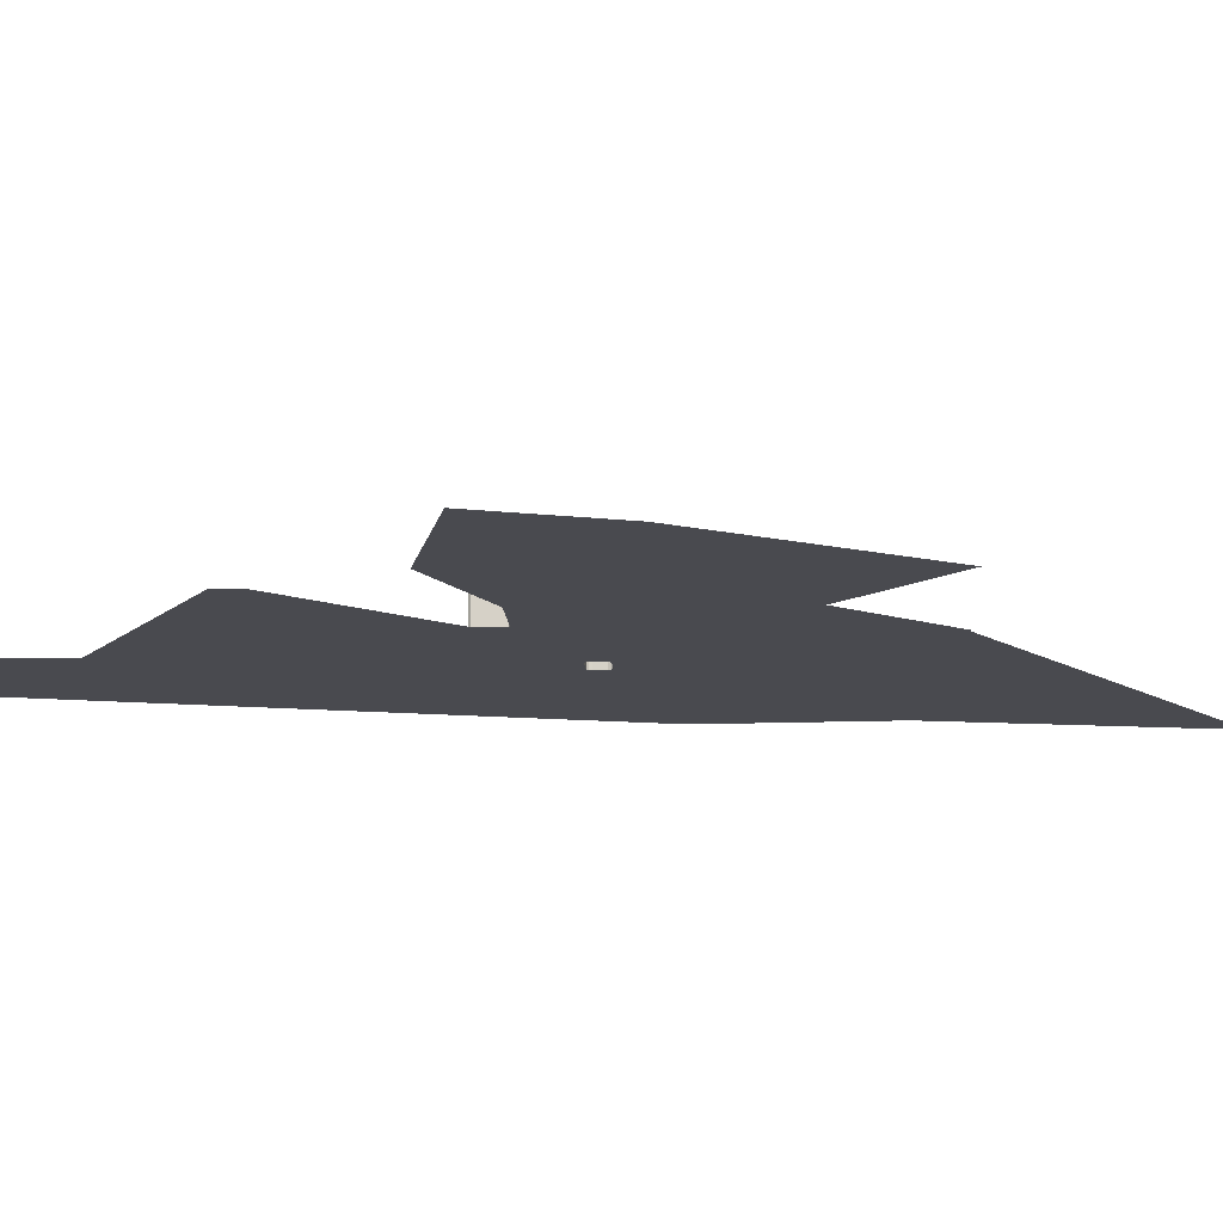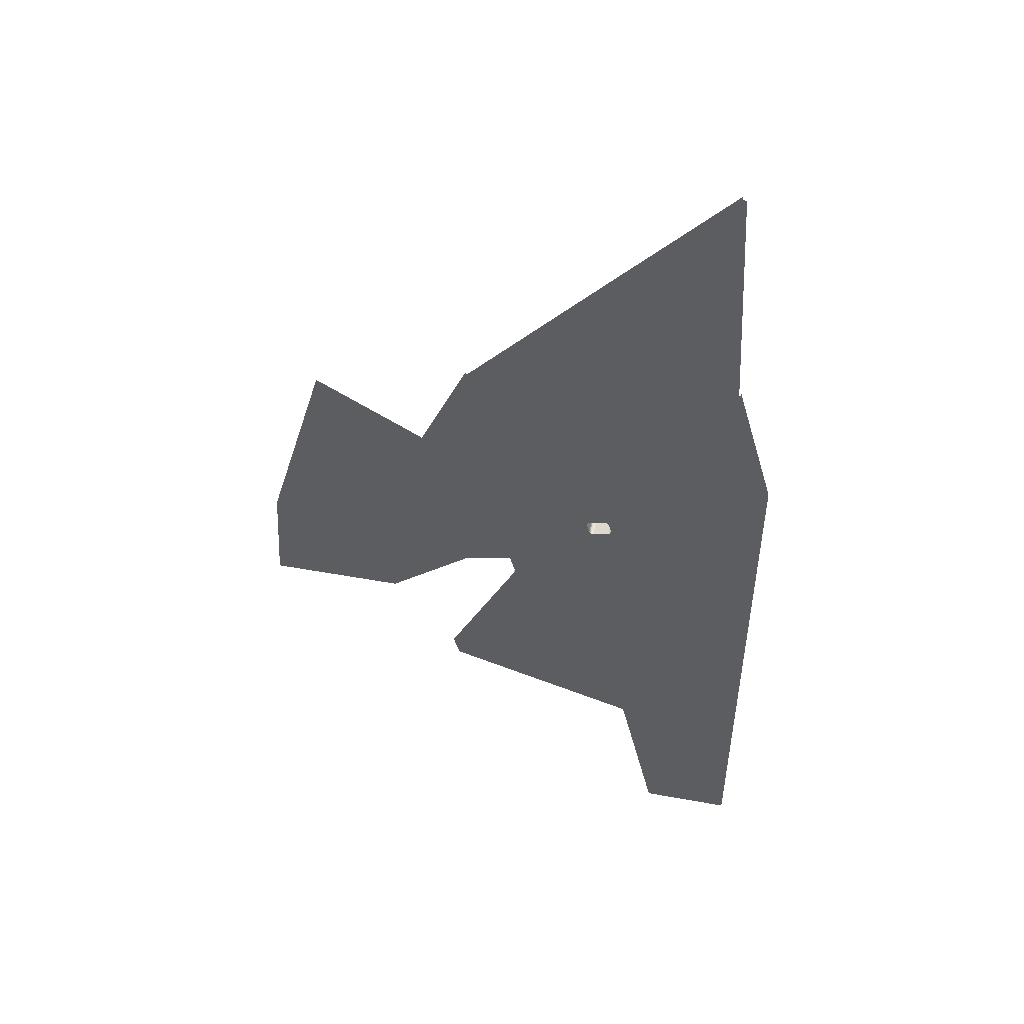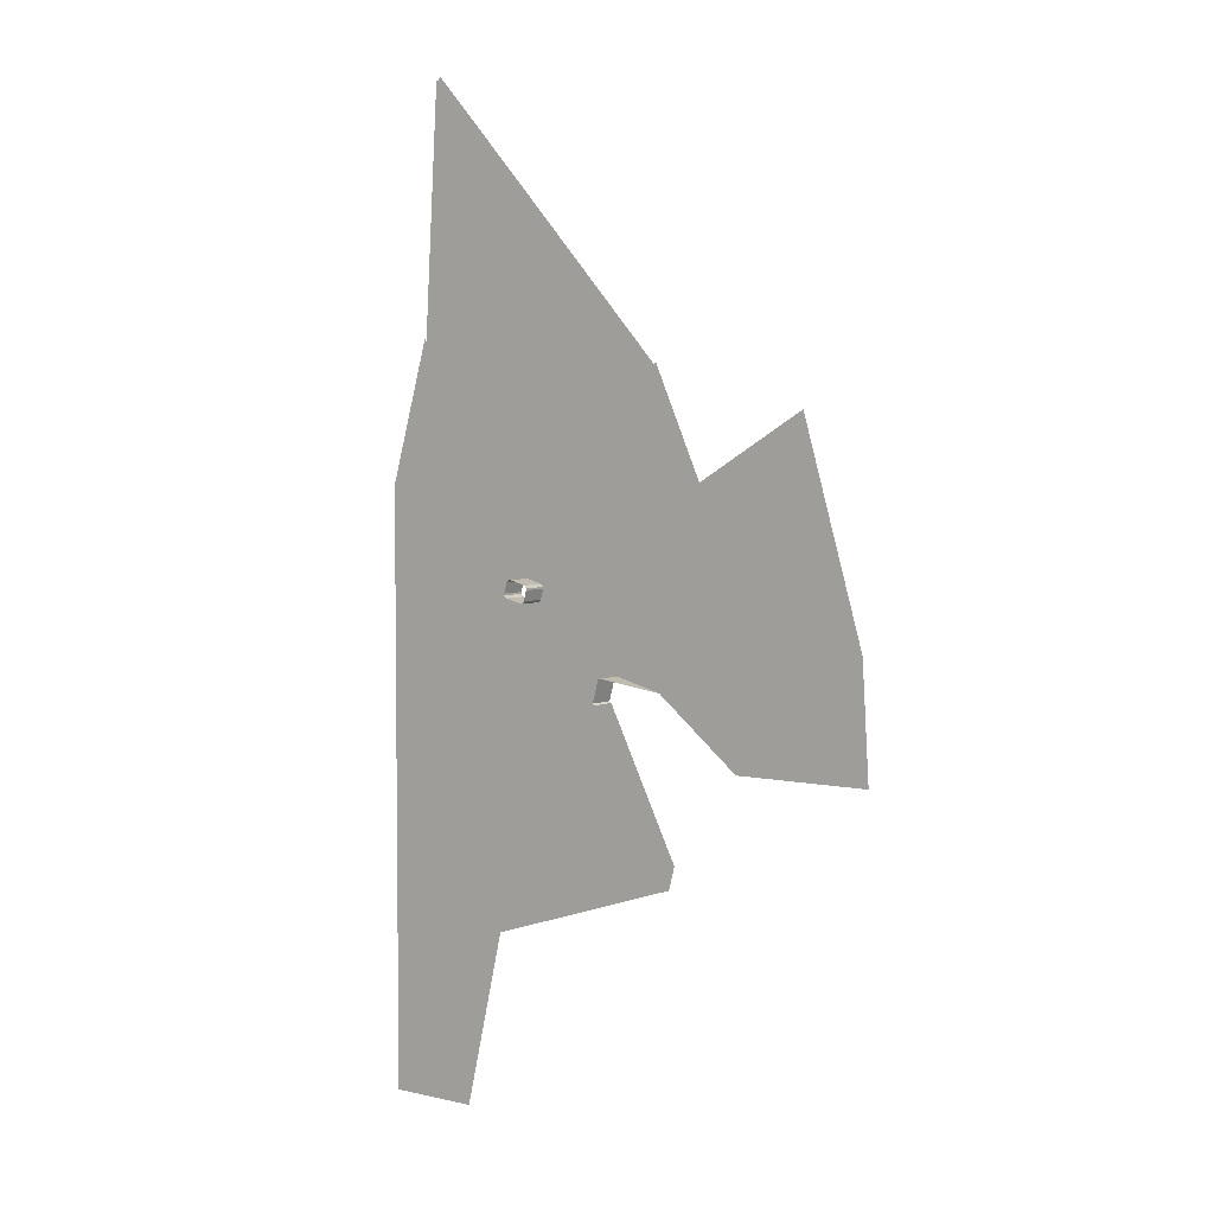
<metadata>
{"format":"obj","ext":"obj","renderer":"f3d","projection":"perspective","resolution":1024,"background":"white","views":[{"elev":-13.6,"azim":79.0,"up":"+Z"},{"elev":50.4,"azim":-168.7,"up":"+Y"},{"elev":4.4,"azim":36.8,"up":"+Y"}]}
</metadata>
<code>
o LM_L_LSwL1_Playfield
v 84.45 638.3 8.871e-06
v 55.29 866.3 6.16e-06
v 0 638.3 -0
v 0 638.3 -0
v 12.37 867.2 1.725e-06
v 0 777.3 -0
v 12.72 866.4 1.725e-06
v 0 638.3 -0
v 13.07 866.3 1.725e-06
v 12.46 866.7 1.725e-06
v 0 638.3 -0
v 12.72 866.4 1.725e-06
v 12.37 867.2 1.725e-06
v 0 638.3 -0
v 12.46 866.7 1.725e-06
v 121.6 800.5 1.277e-05
v 115.4 870.2 1.198e-05
v 84.45 638.3 8.871e-06
v 55.29 866.3 6.16e-06
v 13.07 866.3 1.725e-06
v 0 638.3 -0
v 76.41 866.3 8.378e-06
v 55.29 866.3 6.16e-06
v 84.45 638.3 8.871e-06
v 76.41 866.3 8.378e-06
v 84.45 638.3 8.871e-06
v 76.7 866.3 8.378e-06
v 76.7 866.3 8.378e-06
v 84.45 638.3 8.871e-06
v 77.06 866.4 8.378e-06
v 77.06 866.4 8.378e-06
v 84.45 638.3 8.871e-06
v 77.31 866.7 8.378e-06
v 77.31 866.7 8.378e-06
v 84.45 638.3 8.871e-06
v 77.41 867.2 8.378e-06
v 84.45 638.3 8.871e-06
v 115.4 870.2 1.198e-05
v 77.41 867.2 8.378e-06
v 12.37 867.2 1.725e-06
v 0 916.3 -0
v 0 777.3 -0
v 121.6 800.5 1.277e-05
v 158.7 962.6 1.667e-05
v 115.4 870.2 1.198e-05
v 304.2 859.4 3.451e-05
v 158.7 962.6 1.667e-05
v 121.6 800.5 1.277e-05
v 12.72 866.4 1.725e-06
v 13.07 866.3 1.725e-06
v 26.14 1094 3.451e-06
v 12.46 866.7 1.725e-06
v 12.72 866.4 1.725e-06
v 25.43 1094 3.451e-06
v 12.37 867.2 1.725e-06
v 12.46 866.7 1.725e-06
v 24.92 1095 3.451e-06
v 26.14 1094 3.451e-06
v 13.07 866.3 1.725e-06
v 55.29 866.3 6.16e-06
v 158.7 962.6 1.667e-05
v 304.2 859.4 3.451e-05
v 309.8 880.5 3.71e-05
v 76.41 866.3 8.378e-06
v 68.36 1094 7.886e-06
v 55.29 866.3 6.16e-06
v 76.41 866.3 8.378e-06
v 76.7 866.3 8.378e-06
v 68.96 1094 7.886e-06
v 68.96 1094 7.886e-06
v 76.7 866.3 8.378e-06
v 77.06 866.4 8.378e-06
v 69.66 1094 7.886e-06
v 77.06 866.4 8.378e-06
v 77.31 866.7 8.378e-06
v 70.17 1095 7.886e-06
v 77.31 866.7 8.378e-06
v 77.41 867.2 8.378e-06
v 12.37 867.2 1.725e-06
v 24.73 1096 3.451e-06
v 0 916.3 -0
v 115.4 870.2 1.198e-05
v 70.36 1096 7.886e-06
v 77.41 867.2 8.378e-06
v 243.9 1013 2.847e-05
v 158.7 962.6 1.667e-05
v 309.8 880.5 3.71e-05
v 158.7 962.6 1.667e-05
v 146.4 1102 1.51e-05
v 115.4 870.2 1.198e-05
v 12.72 866.4 1.725e-06
v 26.14 1094 3.451e-06
v 25.43 1094 3.451e-06
v 12.46 866.7 1.725e-06
v 25.43 1094 3.451e-06
v 24.92 1095 3.451e-06
v 0 916.3 -0
v 24.73 1096 3.451e-06
v 0 1055 -0
v 12.37 867.2 1.725e-06
v 24.92 1095 3.451e-06
v 24.73 1096 3.451e-06
v 68.36 1094 7.886e-06
v 26.14 1094 3.451e-06
v 76.41 866.3 8.378e-06
v 68.96 1094 7.886e-06
v 68.36 1094 7.886e-06
v 77.06 866.4 8.378e-06
v 69.66 1094 7.886e-06
v 68.96 1094 7.886e-06
v 77.31 866.7 8.378e-06
v 70.17 1095 7.886e-06
v 69.66 1094 7.886e-06
v 77.41 867.2 8.378e-06
v 70.36 1096 7.886e-06
v 70.17 1095 7.886e-06
v 243.9 1013 23.53
v 242.2 1015 23.53
v 242.2 1015 2.847e-05
v 243.9 1013 2.847e-05
v 242.2 1015 2.847e-05
v 158.7 962.6 1.667e-05
v 115.4 870.2 1.198e-05
v 108.4 1099 1.149e-05
v 70.36 1096 7.886e-06
v 243.9 1013 2.847e-05
v 243.9 1013 23.53
v 242.2 1015 2.847e-05
v 115.4 870.2 1.198e-05
v 146.4 1102 1.51e-05
v 108.4 1099 1.149e-05
v 242.2 1015 23.53
v 247.7 1036 23.53
v 247.7 1036 2.847e-05
v 242.2 1015 2.847e-05
v 242.2 1015 23.53
v 247.7 1036 2.847e-05
v 247.7 1036 23.53
v 249.9 1036 23.53
v 249.9 1036 2.847e-05
v 165.6 1096 1.639e-05
v 158.7 962.6 1.667e-05
v 242.2 1015 2.847e-05
v 371.1 1081 3.898e-05
v 371.1 962.6 3.898e-05
v 496.5 962.6 5.215e-05
v 249.9 1036 2.847e-05
v 249.9 1036 23.53
v 293.9 1025 3.365e-05
v 247.7 1036 2.847e-05
v 247.7 1036 23.53
v 249.9 1036 2.847e-05
v 371.1 962.6 3.898e-05
v 371.1 1081 3.898e-05
v 295.7 1023 3.365e-05
v 163.9 1096 1.639e-05
v 158.7 962.6 1.667e-05
v 165.6 1096 1.639e-05
v 163.9 1096 1.639e-05
v 158.7 1097 1.667e-05
v 158.7 962.6 1.667e-05
v 158.7 962.6 1.667e-05
v 158.7 1097 1.667e-05
v 148.8 1100 1.51e-05
v 158.7 962.6 1.667e-05
v 148.8 1100 1.51e-05
v 147.3 1101 1.51e-05
v 158.7 962.6 1.667e-05
v 147.3 1101 1.51e-05
v 146.4 1102 1.51e-05
v 165.6 1096 1.639e-05
v 242.2 1015 2.847e-05
v 247.7 1036 2.847e-05
v 293.9 1025 3.365e-05
v 295.7 1023 3.365e-05
v 371.1 1081 3.898e-05
v 490 1068 5.098e-05
v 371.1 1081 3.898e-05
v 496.5 962.6 5.215e-05
v 165.6 1096 23.53
v 163.9 1096 23.53
v 163.9 1096 1.639e-05
v 371.1 1081 3.898e-05
v 249.9 1036 2.847e-05
v 293.9 1025 3.365e-05
v 158.7 1097 1.667e-05
v 163.9 1096 23.53
v 148.8 1100 23.53
v 167.2 1096 23.53
v 165.6 1096 23.53
v 165.6 1096 1.639e-05
v 148.8 1100 23.53
v 147.3 1101 23.53
v 147.3 1101 1.51e-05
v 170.6 1107 1.725e-05
v 247.7 1036 2.847e-05
v 249.9 1036 2.847e-05
v 168 1098 23.53
v 167.2 1096 23.53
v 167.2 1096 1.639e-05
v 147.3 1101 23.53
v 146.4 1102 23.53
v 146.4 1102 1.51e-05
v 146.4 1102 23.53
v 146.4 1104 23.53
v 146.4 1104 1.51e-05
v 170.6 1107 23.53
v 168 1098 23.53
v 168 1098 1.639e-05
v 24.73 1096 3.451e-06
v 0 1194 -0
v 0 1055 -0
v 146.4 1104 23.53
v 149 1113 23.53
v 149 1113 1.51e-05
v 167.2 1096 1.639e-05
v 165.6 1096 1.639e-05
v 247.7 1036 2.847e-05
v 170.6 1109 23.53
v 170.6 1107 23.53
v 170.6 1107 1.725e-05
v 158.7 1097 1.667e-05
v 163.9 1096 1.639e-05
v 163.9 1096 23.53
v 165.6 1096 1.639e-05
v 165.6 1096 23.53
v 163.9 1096 1.639e-05
v 168 1098 1.639e-05
v 167.2 1096 1.639e-05
v 247.7 1036 2.847e-05
v 148.8 1100 23.53
v 148.8 1100 1.51e-05
v 158.7 1097 1.667e-05
v 167.2 1096 1.639e-05
v 167.2 1096 23.53
v 165.6 1096 1.639e-05
v 148.8 1100 1.51e-05
v 148.8 1100 23.53
v 147.3 1101 1.51e-05
v 169.8 1111 23.53
v 170.6 1109 23.53
v 170.6 1109 1.725e-05
v 149 1113 23.53
v 149.9 1115 23.53
v 149.9 1115 1.639e-05
v 147.3 1101 1.51e-05
v 147.3 1101 23.53
v 146.4 1102 1.51e-05
v 168 1098 1.639e-05
v 168 1098 23.53
v 167.2 1096 1.639e-05
v 168.2 1112 23.53
v 169.8 1111 23.53
v 168.2 1112 1.639e-05
v 149.9 1115 23.53
v 151.4 1116 23.53
v 151.4 1116 1.639e-05
v 146.4 1102 1.51e-05
v 146.4 1102 23.53
v 146.4 1104 1.51e-05
v 153.2 1116 23.53
v 168.2 1112 23.53
v 158.7 1114 1.667e-05
v 151.4 1116 23.53
v 153.2 1116 23.53
v 153.2 1116 1.639e-05
v 170.6 1107 1.725e-05
v 168 1098 1.639e-05
v 247.7 1036 2.847e-05
v 146.4 1104 1.51e-05
v 146.4 1104 23.53
v 149 1113 1.51e-05
v 249.9 1036 2.847e-05
v 170.6 1109 1.725e-05
v 170.6 1107 1.725e-05
v 170.6 1107 1.725e-05
v 170.6 1107 23.53
v 168 1098 1.639e-05
v 249.9 1036 2.847e-05
v 371.1 1081 3.898e-05
v 170.6 1109 1.725e-05
v 170.6 1109 1.725e-05
v 170.6 1109 23.53
v 170.6 1107 1.725e-05
v 149 1113 1.51e-05
v 149 1113 23.53
v 149.9 1115 1.639e-05
v 169.8 1111 1.725e-05
v 169.8 1111 23.53
v 170.6 1109 1.725e-05
v 169.8 1111 23.53
v 169.8 1111 1.725e-05
v 168.2 1112 1.639e-05
v 149.9 1115 1.639e-05
v 149.9 1115 23.53
v 151.4 1116 1.639e-05
v 168.2 1112 23.53
v 168.2 1112 1.639e-05
v 158.7 1114 1.667e-05
v 151.4 1116 1.639e-05
v 151.4 1116 23.53
v 153.2 1116 1.639e-05
v 158.7 1114 1.667e-05
v 153.2 1116 1.639e-05
v 153.2 1116 23.53
v 170.6 1109 1.725e-05
v 371.1 1081 3.898e-05
v 169.8 1111 1.725e-05
v 39.21 1322 5.176e-06
v 25.43 1094 3.451e-06
v 26.14 1094 3.451e-06
v 38.15 1323 5.176e-06
v 24.92 1095 3.451e-06
v 25.43 1094 3.451e-06
v 24.73 1096 3.451e-06
v 24.92 1095 3.451e-06
v 37.38 1324 5.176e-06
v 39.21 1322 5.176e-06
v 26.14 1094 3.451e-06
v 68.36 1094 7.886e-06
v 68.36 1094 7.886e-06
v 68.96 1094 7.886e-06
v 61.21 1322 7.394e-06
v 61.91 1322 7.394e-06
v 68.96 1094 7.886e-06
v 69.66 1094 7.886e-06
v 62.26 1323 7.394e-06
v 69.66 1094 7.886e-06
v 70.17 1095 7.886e-06
v 63.03 1324 7.394e-06
v 70.17 1095 7.886e-06
v 70.36 1096 7.886e-06
v 108.4 1099 1.149e-05
v 101.4 1328 1.1e-05
v 70.36 1096 7.886e-06
v 146.4 1102 1.51e-05
v 101.4 1328 1.1e-05
v 108.4 1099 1.149e-05
v 164.2 1276 1.696e-05
v 168.2 1112 1.639e-05
v 169.8 1111 1.725e-05
v 154.3 1278 1.653e-05
v 149.9 1115 1.639e-05
v 151.4 1116 1.639e-05
v 168.2 1112 1.639e-05
v 163.5 1276 1.653e-05
v 158.7 1114 1.667e-05
v 153.2 1116 1.639e-05
v 158.7 1114 1.667e-05
v 158.7 1278 1.667e-05
v 151.4 1116 1.639e-05
v 153.2 1116 1.639e-05
v 155.9 1278 1.653e-05
v 371.1 1081 3.898e-05
v 490 1068 5.098e-05
v 433.8 1261 4.556e-05
v 24.73 1096 3.451e-06
v 37.1 1325 5.176e-06
v 0 1194 -0
v 371.1 1081 3.898e-05
v 264.9 1261 2.782e-05
v 169.8 1111 1.725e-05
v 101.4 1328 1.1e-05
v 146.4 1102 1.51e-05
v 146.4 1104 1.51e-05
v 101.4 1329 1.1e-05
v 146.4 1104 1.51e-05
v 149 1113 1.51e-05
v 102.6 1333 1.1e-05
v 149 1113 1.51e-05
v 149.9 1115 1.639e-05
v 334.4 1201 3.495e-05
v 371.1 1081 3.898e-05
v 334.5 1201 3.495e-05
v 334.5 1201 3.495e-05
v 371.1 1081 3.898e-05
v 334.5 1202 3.495e-05
v 371.1 1081 3.898e-05
v 433.8 1261 4.556e-05
v 334.5 1202 3.495e-05
v 39.21 1322 5.176e-06
v 38.85 1322 5.176e-06
v 25.43 1094 3.451e-06
v 38.15 1323 5.176e-06
v 25.43 1094 3.451e-06
v 38.85 1322 5.176e-06
v 38.15 1323 5.176e-06
v 37.89 1323 5.176e-06
v 24.92 1095 3.451e-06
v 37.38 1324 5.176e-06
v 24.92 1095 3.451e-06
v 37.89 1323 5.176e-06
v 37.29 1324 5.176e-06
v 24.73 1096 3.451e-06
v 37.38 1324 5.176e-06
v 37.1 1325 5.176e-06
v 24.73 1096 3.451e-06
v 37.29 1324 5.176e-06
v 60.32 1322 7.394e-06
v 39.21 1322 5.176e-06
v 68.36 1094 7.886e-06
v 289.7 1301 3.027e-05
v 371.1 1081 3.898e-05
v 334.4 1201 3.495e-05
v 60.32 1322 7.394e-06
v 68.36 1094 7.886e-06
v 60.91 1322 7.394e-06
v 60.91 1322 7.394e-06
v 61.21 1322 7.394e-06
v 61.21 1322 7.394e-06
v 68.96 1094 7.886e-06
v 61.91 1322 7.394e-06
v 61.91 1322 7.394e-06
v 69.66 1094 7.886e-06
v 62.26 1323 7.394e-06
v 164.2 1276 1.696e-05
v 163.5 1276 1.653e-05
v 168.2 1112 1.639e-05
v 154.3 1278 1.653e-05
v 151.4 1116 1.639e-05
v 155 1278 1.653e-05
v 163.5 1276 1.653e-05
v 158.7 1278 1.667e-05
v 158.7 1114 1.667e-05
v 70.17 1095 7.886e-06
v 62.52 1323 7.394e-06
v 62.26 1323 7.394e-06
v 155.9 1278 1.653e-05
v 155 1278 1.653e-05
v 151.4 1116 1.639e-05
v 155.9 1278 1.653e-05
v 153.2 1116 1.639e-05
v 158.7 1278 1.667e-05
v 62.52 1323 7.394e-06
v 63.03 1324 7.394e-06
v 264.9 1261 2.782e-05
v 164.2 1276 1.696e-05
v 169.8 1111 1.725e-05
v 70.36 1096 7.886e-06
v 63.13 1324 7.394e-06
v 63.03 1324 7.394e-06
v 63.13 1324 7.394e-06
v 63.32 1325 7.394e-06
v 70.36 1096 7.886e-06
v 101.4 1328 1.1e-05
v 63.32 1325 7.394e-06
v 154.3 1278 1.653e-05
v 103.1 1334 1.165e-05
v 149.9 1115 1.639e-05
v 288.2 1299 2.963e-05
v 264.9 1261 2.782e-05
v 371.1 1081 3.898e-05
v 146.4 1104 1.51e-05
v 101.4 1329 1.1e-05
v 101.4 1328 1.1e-05
v 149 1113 1.51e-05
v 102.6 1333 1.1e-05
v 101.4 1329 1.1e-05
v 149.9 1115 1.639e-05
v 103.1 1334 1.165e-05
v 102.6 1333 1.1e-05
v 288.2 1299 2.963e-05
v 371.1 1081 3.898e-05
v 289.2 1300 2.984e-05
v 289.2 1300 2.984e-05
v 371.1 1081 3.898e-05
v 289.7 1301 3.027e-05
v 155 1278 1.653e-05
v 158.7 1441 1.667e-05
v 154.3 1278 1.653e-05
v 164.2 1276 1.696e-05
v 158.7 1441 1.667e-05
v 163.5 1276 1.653e-05
v 163.5 1276 1.653e-05
v 158.7 1441 1.667e-05
v 158.7 1278 1.667e-05
v 155.9 1278 1.653e-05
v 158.7 1441 1.667e-05
v 155 1278 1.653e-05
v 155.9 1278 1.653e-05
v 158.7 1278 1.667e-05
v 158.7 1441 1.667e-05
v 264.9 1261 2.782e-05
v 158.7 1441 1.667e-05
v 164.2 1276 1.696e-05
v 154.3 1278 1.653e-05
v 158.7 1441 1.667e-05
v 103.1 1334 1.165e-05
v 264.9 1261 2.782e-05
v 288.2 1299 2.963e-05
v 158.7 1441 1.667e-05
v 39.21 1322 5.176e-06
v 52.27 1550 6.902e-06
v 38.85 1322 5.176e-06
v 52.27 1550 6.902e-06
v 39.21 1322 5.176e-06
v 60.32 1322 7.394e-06
v 53.46 1550 6.902e-06
v 53.46 1550 6.902e-06
v 61.91 1322 7.394e-06
v 53.46 1550 6.902e-06
v 61.21 1322 7.394e-06
v 62.26 1323 7.394e-06
v 54.87 1551 6.902e-06
v 61.91 1322 7.394e-06
v 62.52 1323 7.394e-06
v 54.87 1551 6.902e-06
v 62.26 1323 7.394e-06
v 63.03 1324 7.394e-06
v 54.87 1551 6.902e-06
v 62.52 1323 7.394e-06
v 63.13 1324 7.394e-06
v 55.89 1552 6.902e-06
v 63.03 1324 7.394e-06
v 63.13 1324 7.394e-06
v 63.32 1325 7.394e-06
v 56.27 1554 6.902e-06
v 101.4 1328 1.1e-05
v 56.27 1554 6.902e-06
v 63.32 1325 7.394e-06
v 101.4 1329 1.1e-05
v 56.27 1554 6.902e-06
v 101.4 1328 1.1e-05
v 102.6 1333 1.1e-05
v 56.27 1554 6.902e-06
v 101.4 1329 1.1e-05
v 103.1 1334 1.165e-05
v 56.27 1554 6.902e-06
v 102.6 1333 1.1e-05
v 158.7 1441 1.667e-05
v 56.27 1554 6.902e-06
v 103.1 1334 1.165e-05
v 53.46 1550 6.902e-06
v 52.27 1550 6.902e-06
v 60.32 1322 7.394e-06
v 61.91 1322 7.394e-06
v 54.87 1551 6.902e-06
v 53.46 1550 6.902e-06
v 63.03 1324 7.394e-06
v 55.89 1552 6.902e-06
v 54.87 1551 6.902e-06
v 56.27 1554 6.902e-06
v 55.89 1552 6.902e-06
v 63.13 1324 7.394e-06
f 3 2 1
f 6 5 4
f 9 8 7
f 12 11 10
f 15 14 13
f 18 17 16
f 21 20 19
f 24 23 22
f 27 26 25
f 30 29 28
f 33 32 31
f 36 35 34
f 39 38 37
f 42 41 40
f 45 44 43
f 48 47 46
f 51 50 49
f 54 53 52
f 57 56 55
f 60 59 58
f 63 62 61
f 66 65 64
f 69 68 67
f 72 71 70
f 75 74 73
f 78 77 76
f 81 80 79
f 84 83 82
f 87 86 85
f 90 89 88
f 93 92 91
f 96 95 94
f 99 98 97
f 102 101 100
f 19 104 103
f 107 106 105
f 110 109 108
f 113 112 111
f 116 115 114
f 119 118 117
f 122 121 120
f 125 124 123
f 128 127 126
f 131 130 129
f 134 133 132
f 137 136 135
f 140 139 138
f 143 142 141
f 146 145 144
f 149 148 147
f 152 151 150
f 155 154 153
f 158 157 156
f 161 160 159
f 164 163 162
f 167 166 165
f 170 169 168
f 173 172 171
f 176 175 174
f 179 178 177
f 182 181 180
f 185 184 183
f 188 187 186
f 191 190 189
f 194 193 192
f 197 196 195
f 200 199 198
f 203 202 201
f 206 205 204
f 209 208 207
f 212 211 210
f 215 214 213
f 218 217 216
f 221 220 219
f 224 223 222
f 227 226 225
f 230 229 228
f 233 232 231
f 236 235 234
f 239 238 237
f 242 241 240
f 245 244 243
f 248 247 246
f 251 250 249
f 254 253 252
f 257 256 255
f 260 259 258
f 263 262 261
f 266 265 264
f 269 268 267
f 272 271 270
f 275 274 273
f 278 277 276
f 281 280 279
f 284 283 282
f 287 286 285
f 290 289 288
f 293 292 291
f 296 295 294
f 299 298 297
f 302 301 300
f 305 304 303
f 308 307 306
f 311 310 309
f 314 313 312
f 317 316 315
f 320 319 318
f 323 322 321
f 326 325 324
f 329 328 327
f 332 331 330
f 335 334 333
f 338 337 336
f 341 340 339
f 344 343 342
f 347 346 345
f 350 349 348
f 353 352 351
f 356 355 354
f 359 358 357
f 362 361 360
f 365 364 363
f 368 367 366
f 371 370 369
f 374 373 372
f 377 376 375
f 380 379 378
f 383 382 381
f 386 385 384
f 389 388 387
f 392 391 390
f 395 394 393
f 398 397 396
f 401 400 399
f 404 403 402
f 407 406 405
f 409 107 408
f 412 411 410
f 415 414 413
f 418 417 416
f 421 420 419
f 424 423 422
f 427 426 425
f 430 429 428
f 433 432 431
f 435 112 434
f 438 437 436
f 441 440 439
f 443 332 442
f 446 445 444
f 449 448 447
f 452 451 450
f 455 454 453
f 458 457 456
f 461 460 459
f 464 463 462
f 467 466 465
f 470 469 468
f 473 472 471
f 476 475 474
f 479 478 477
f 482 481 480
f 485 484 483
f 488 487 486
f 491 490 489
f 494 493 492
f 497 496 495
f 405 498 407
f 408 499 409
f 502 501 500
f 505 504 503
f 508 507 506
f 511 510 509
f 514 513 512
f 517 516 515
f 520 519 518
f 523 522 521
f 526 525 524
f 529 528 527
f 532 531 530
f 535 534 533
f 538 537 536
f 541 540 539
f 544 543 542

</code>
